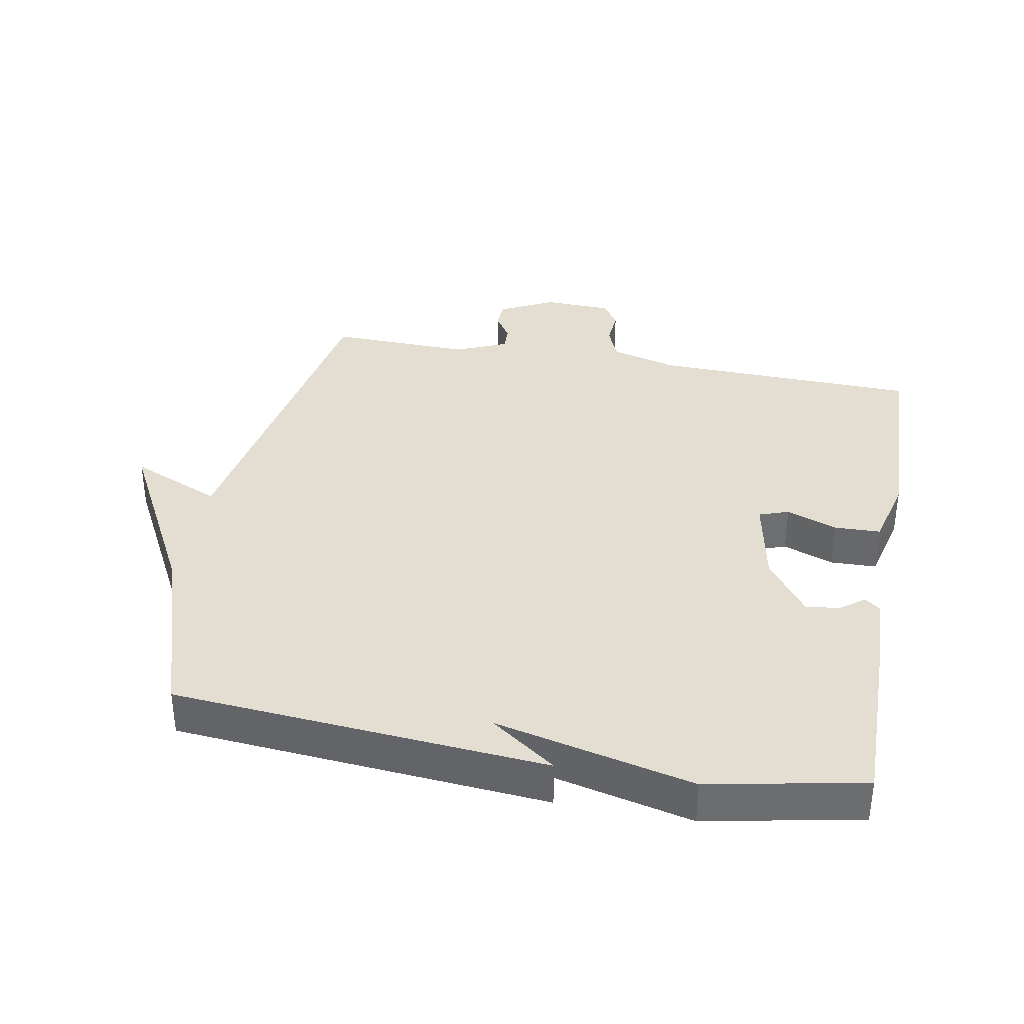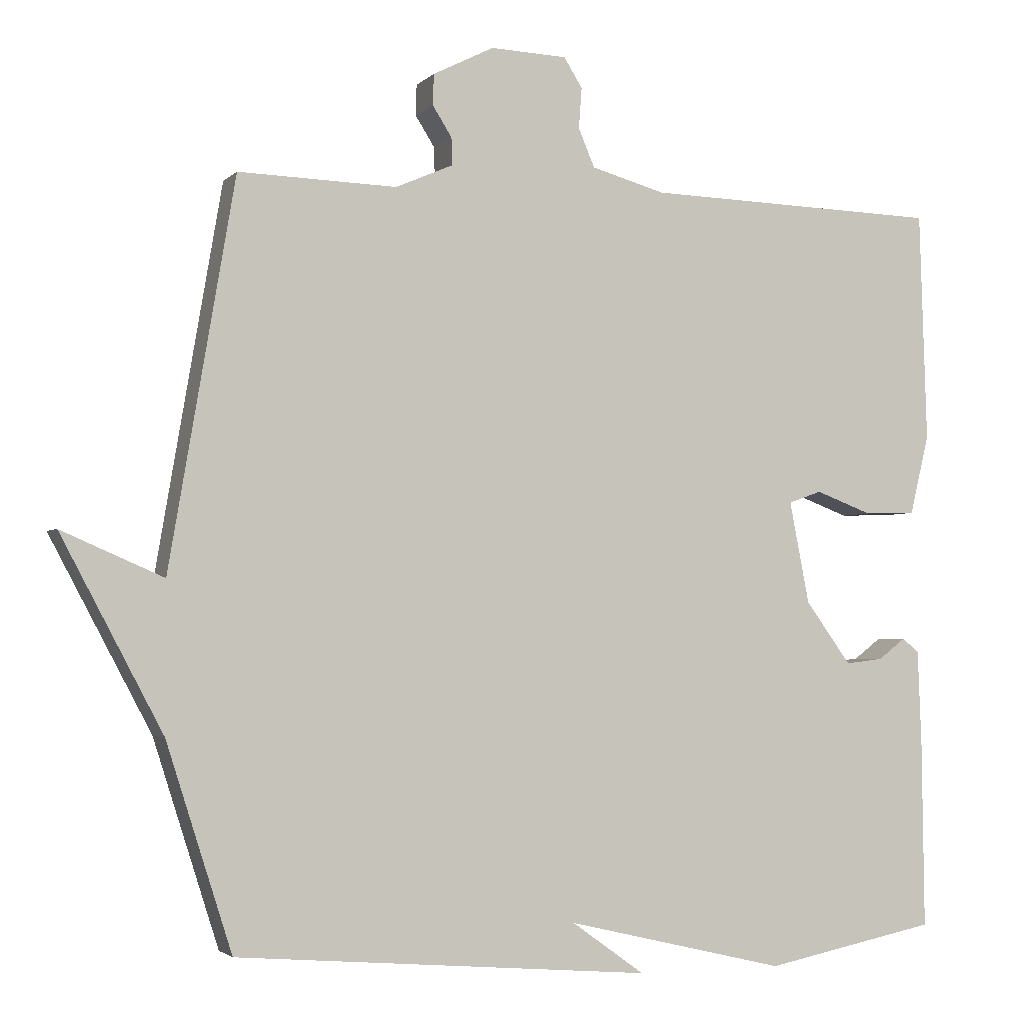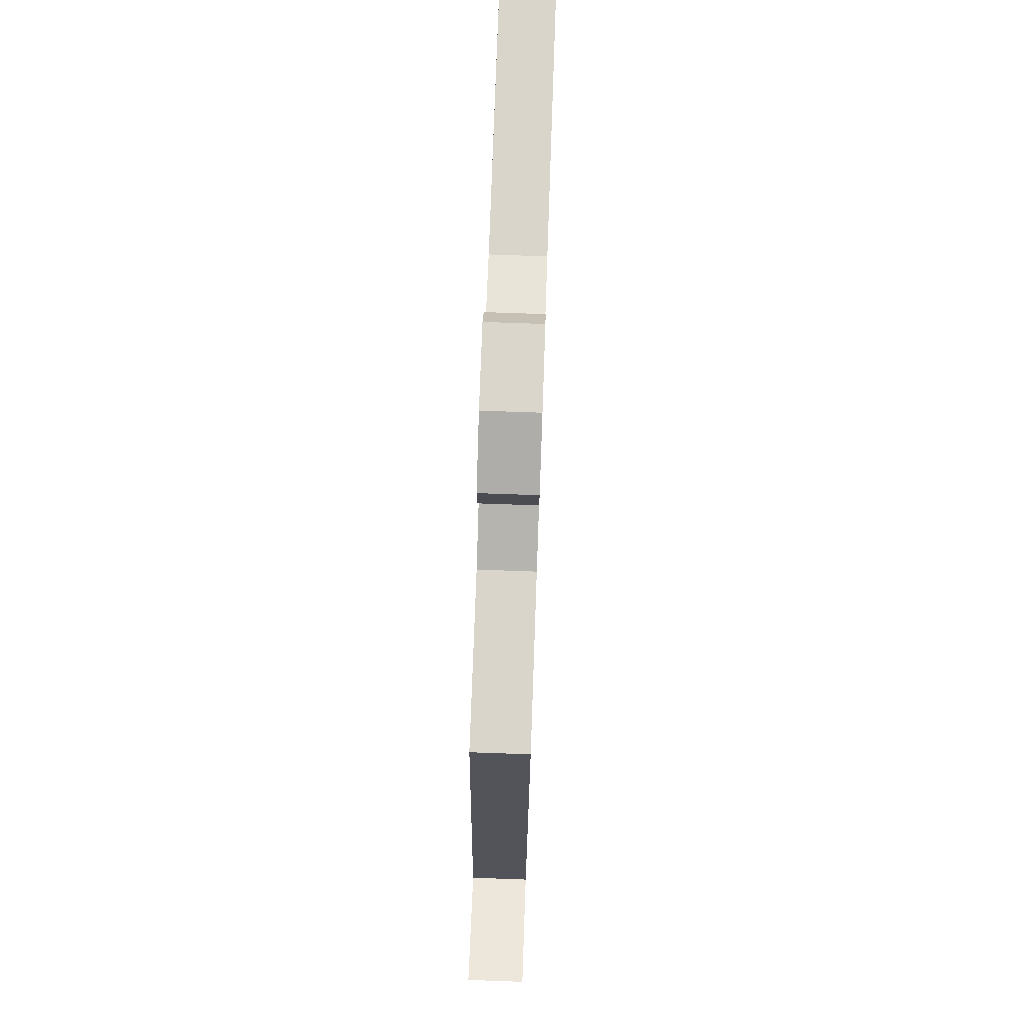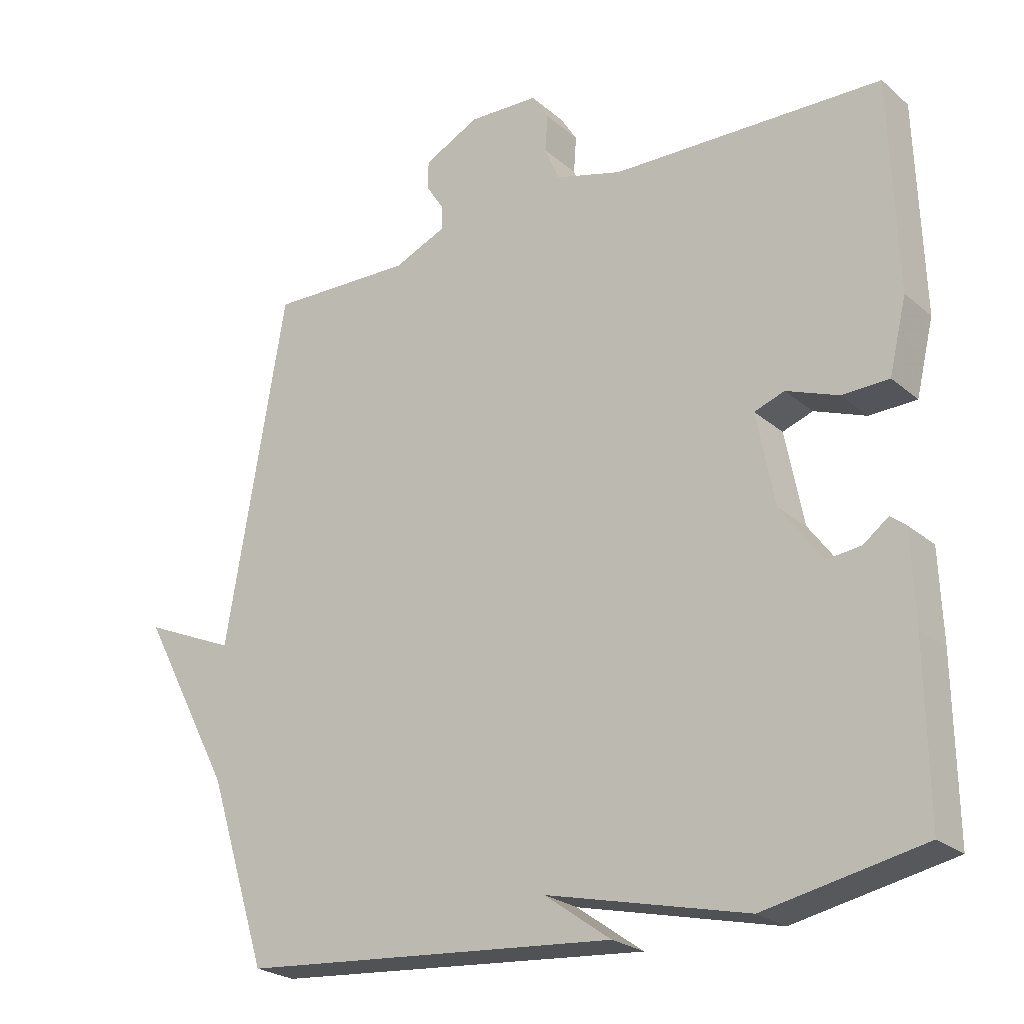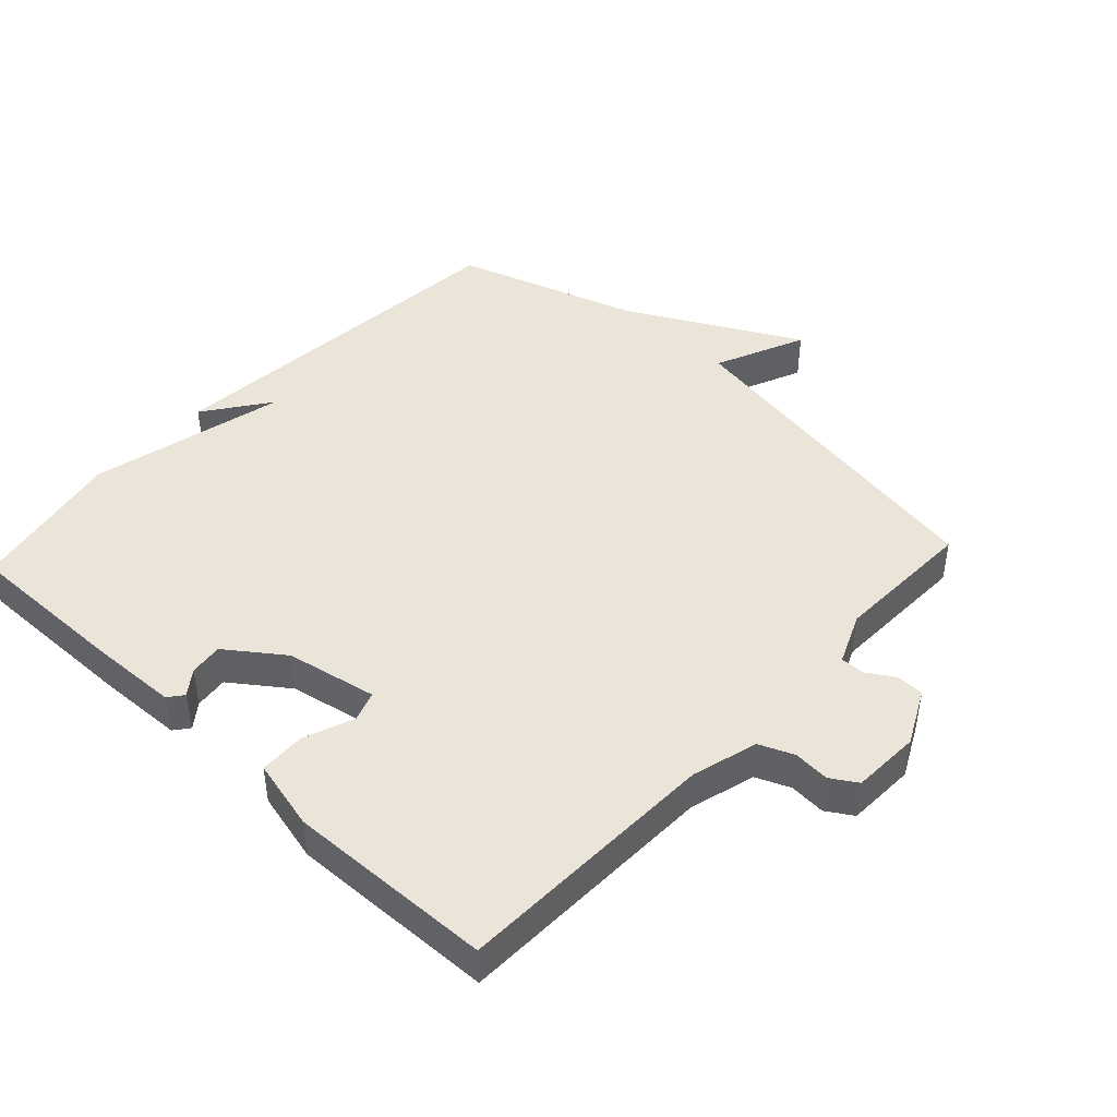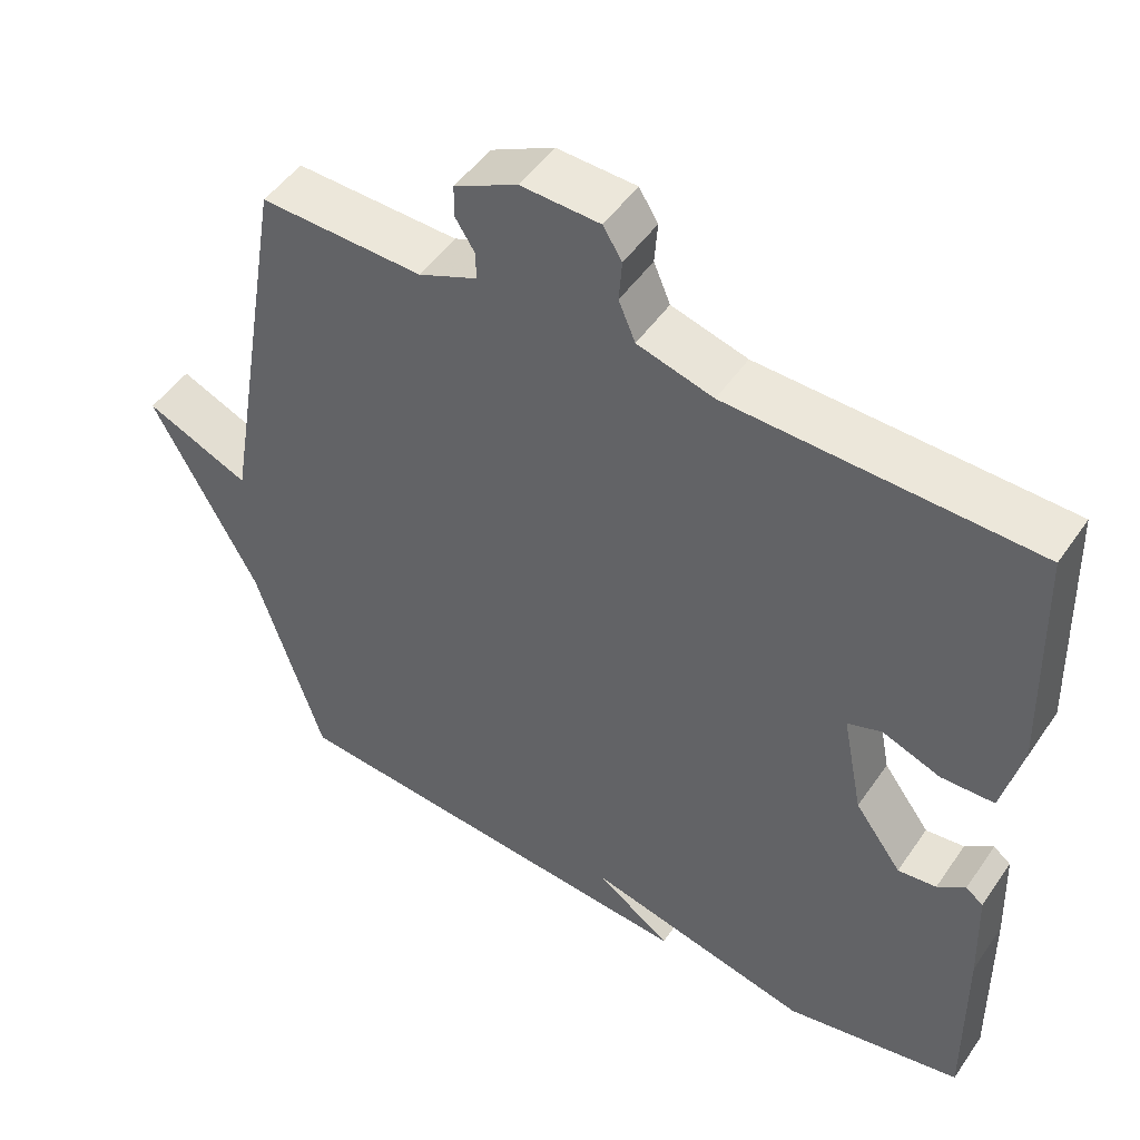
<metadata>
{"format":"obj","ext":"obj","renderer":"f3d","projection":"perspective","resolution":1024,"background":"white","views":[{"elev":36.2,"azim":-169.5,"up":"+Y"},{"elev":-2.8,"azim":158.9,"up":"+Z"},{"elev":75.9,"azim":92.0,"up":"+Z"},{"elev":-24.1,"azim":-143.8,"up":"+Z"},{"elev":44.6,"azim":-47.0,"up":"+Y"},{"elev":49.1,"azim":-146.9,"up":"+Z"}]}
</metadata>
<code>
v 0.5 0.07 -0.5
v -0.065 0.07 -0.547
v 0.034 0.07 -0.476
v -0.265 0.07 -0.547
v -0.5 0.07 -0.5
v -0.497 0.07 -0.249
v -0.492 0.07 -0.117
v -0.469 0.07 -0.099
v -0.432 0.07 -0.127
v -0.381 0.07 -0.133
v -0.319 0.07 -0.048
v -0.292 0.07 0.09
v -0.337 0.07 0.106
v -0.414 0.07 0.077
v -0.484 0.07 0.079
v -0.51 0.07 0.187
v -0.5 0.07 0.5
v -0.097 0.07 0.511
v 0.003 0.07 0.539
v 0.025 0.07 0.591
v 0.021 0.07 0.646
v 0.046 0.07 0.686
v 0.15 0.07 0.69
v 0.233 0.07 0.648
v 0.234 0.07 0.606
v 0.208 0.07 0.565
v 0.207 0.07 0.528
v 0.285 0.07 0.494
v 0.5 0.07 0.5
v 0.589 0.07 -0.022
v 0.727 0.07 0.038
v 0.589 0.07 -0.222
v 0.5 0 -0.5
v -0.065 0 -0.547
v 0.034 0 -0.476
v -0.265 0 -0.547
v -0.5 0 -0.5
v -0.497 0 -0.249
v -0.492 0 -0.117
v -0.469 0 -0.099
v -0.432 0 -0.127
v -0.381 0 -0.133
v -0.319 0 -0.048
v -0.292 0 0.09
v -0.337 0 0.106
v -0.414 0 0.077
v -0.484 0 0.079
v -0.51 0 0.187
v -0.5 0 0.5
v -0.097 0 0.511
v 0.003 0 0.539
v 0.025 0 0.591
v 0.021 0 0.646
v 0.046 0 0.686
v 0.15 0 0.69
v 0.233 0 0.648
v 0.234 0 0.606
v 0.208 0 0.565
v 0.207 0 0.528
v 0.285 0 0.494
v 0.5 0 0.5
v 0.589 0 -0.022
v 0.727 0 0.038
v 0.589 0 -0.222
f 30 31 32
f 30 32 1
f 29 30 1
f 28 29 1
f 27 28 1
f 24 25 26
f 23 24 26
f 22 23 26
f 21 22 26
f 20 21 26
f 19 20 26 27
f 18 19 27 1
f 16 17 18
f 15 16 18
f 14 15 18
f 13 14 18
f 12 13 18
f 11 12 18 1
f 7 8 9
f 6 7 9
f 5 6 9
f 4 5 9
f 3 4 9 10
f 1 2 3
f 1 3 10 11
f 64 63 62
f 33 64 62
f 33 62 61
f 33 61 60
f 33 60 59
f 58 57 56
f 58 56 55
f 58 55 54
f 58 54 53
f 58 53 52
f 59 58 52 51
f 33 59 51 50
f 50 49 48
f 50 48 47
f 50 47 46
f 50 46 45
f 50 45 44
f 33 50 44 43
f 41 40 39
f 41 39 38
f 41 38 37
f 41 37 36
f 42 41 36 35
f 35 34 33
f 43 42 35 33
f 1 33 34 2
f 2 34 35 3
f 3 35 36 4
f 4 36 37 5
f 5 37 38 6
f 6 38 39 7
f 7 39 40 8
f 8 40 41 9
f 9 41 42 10
f 10 42 43 11
f 11 43 44 12
f 12 44 45 13
f 13 45 46 14
f 14 46 47 15
f 15 47 48 16
f 16 48 49 17
f 17 49 50 18
f 18 50 51 19
f 19 51 52 20
f 20 52 53 21
f 21 53 54 22
f 22 54 55 23
f 23 55 56 24
f 24 56 57 25
f 25 57 58 26
f 26 58 59 27
f 27 59 60 28
f 28 60 61 29
f 29 61 62 30
f 30 62 63 31
f 31 63 64 32
f 32 64 33 1

</code>
